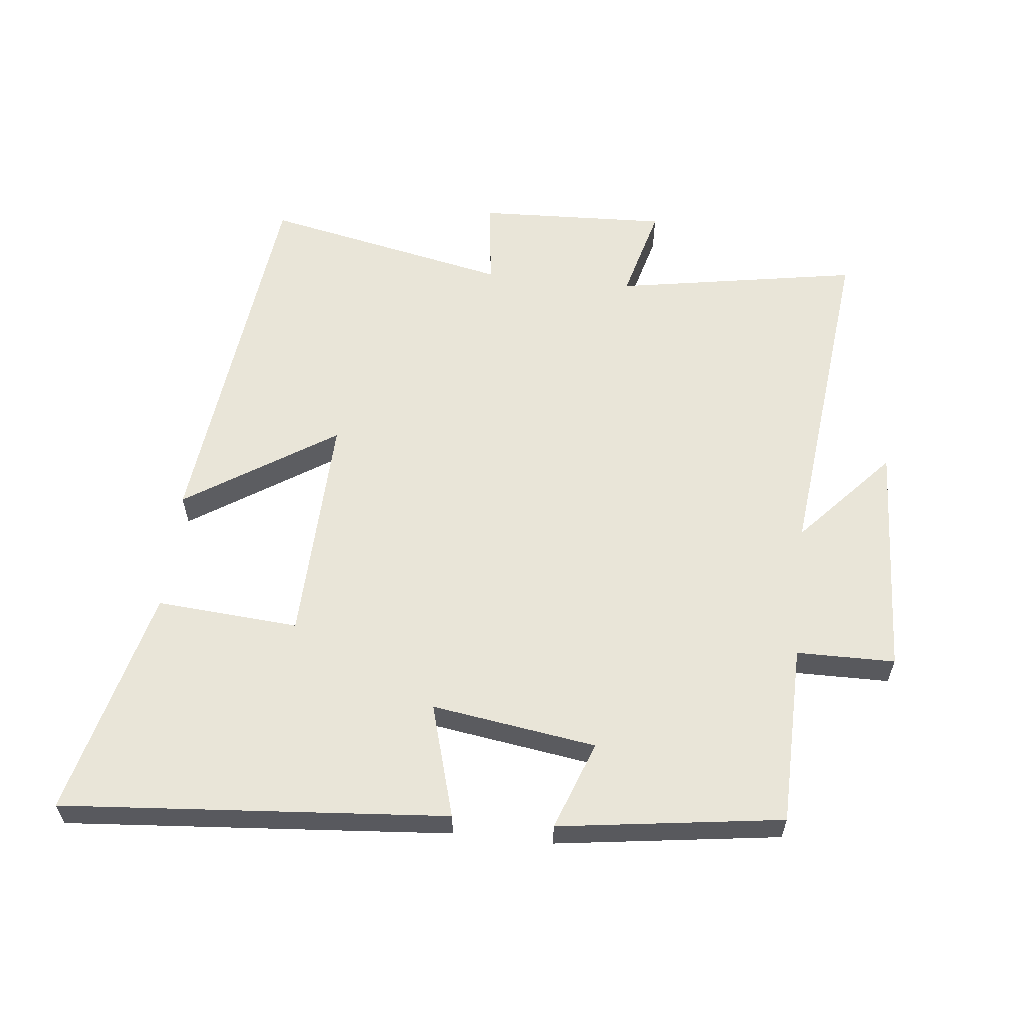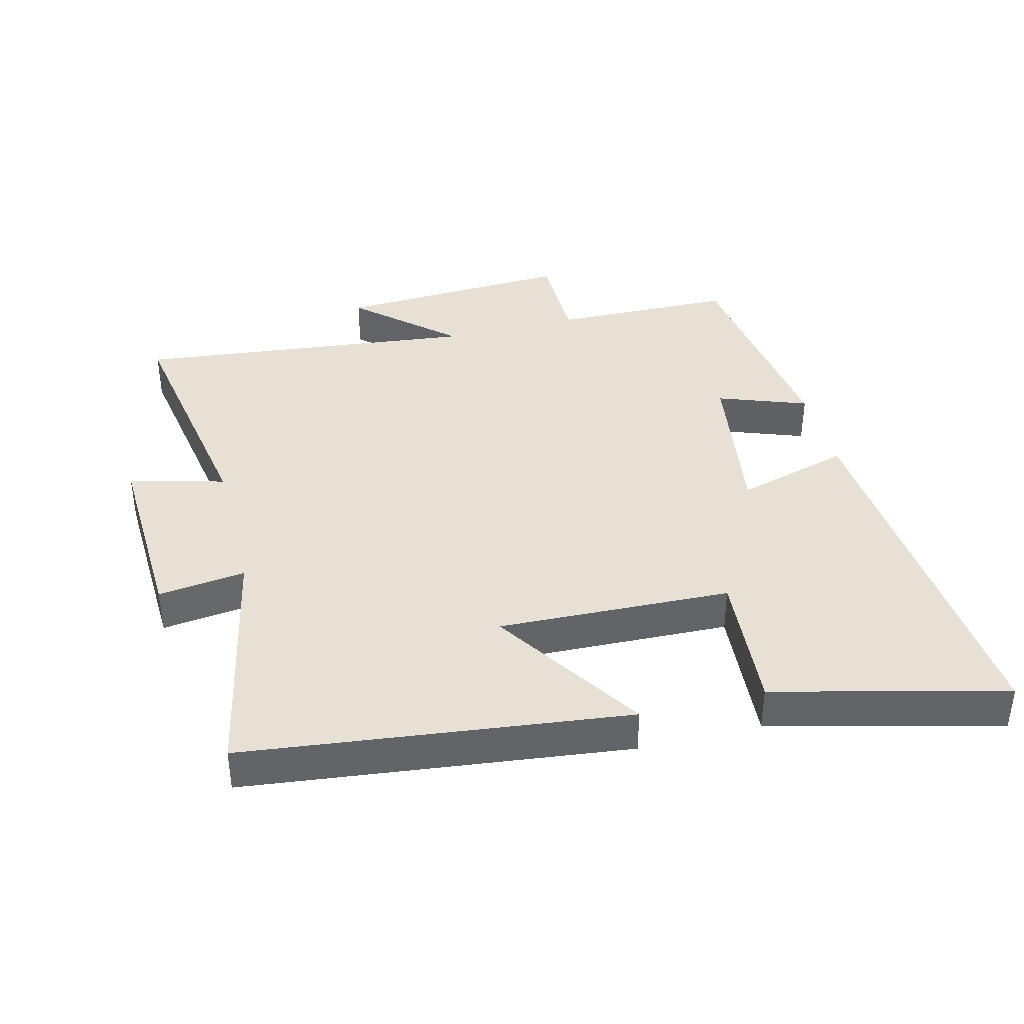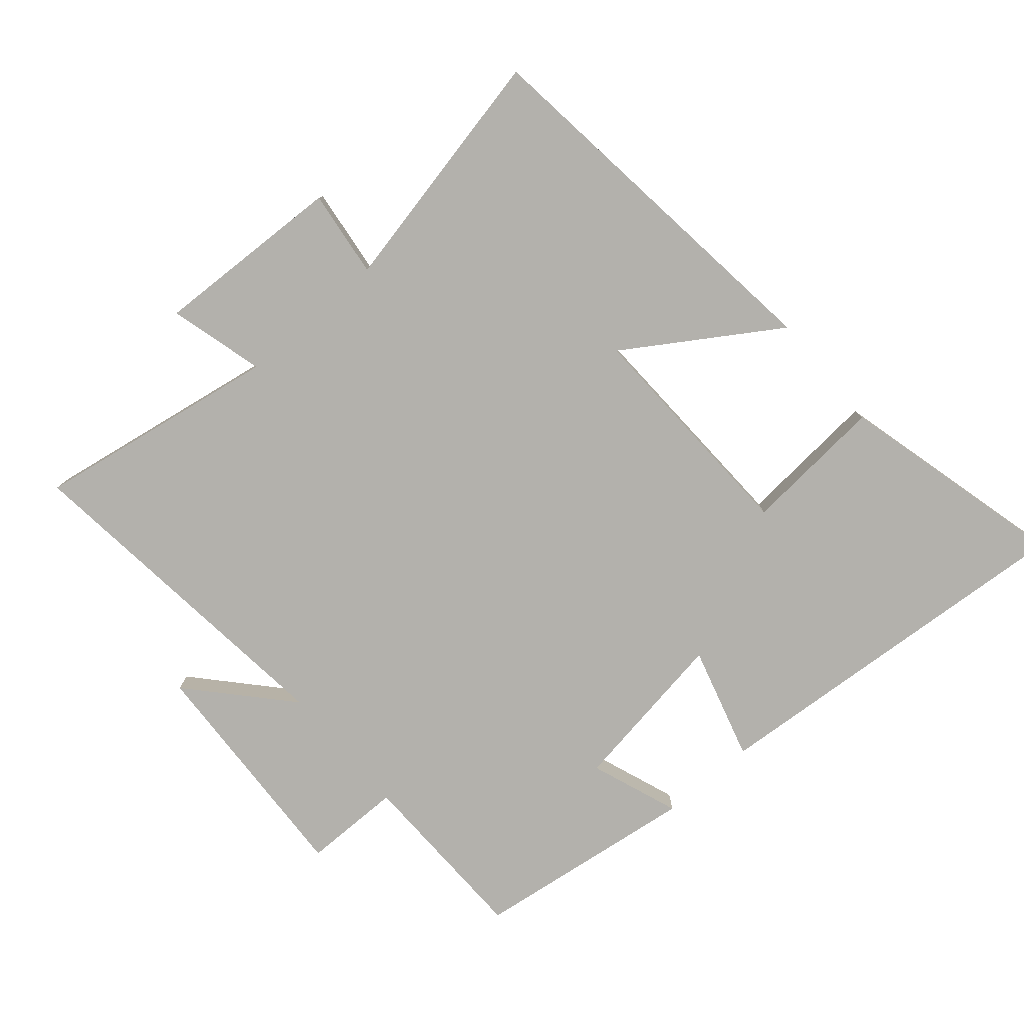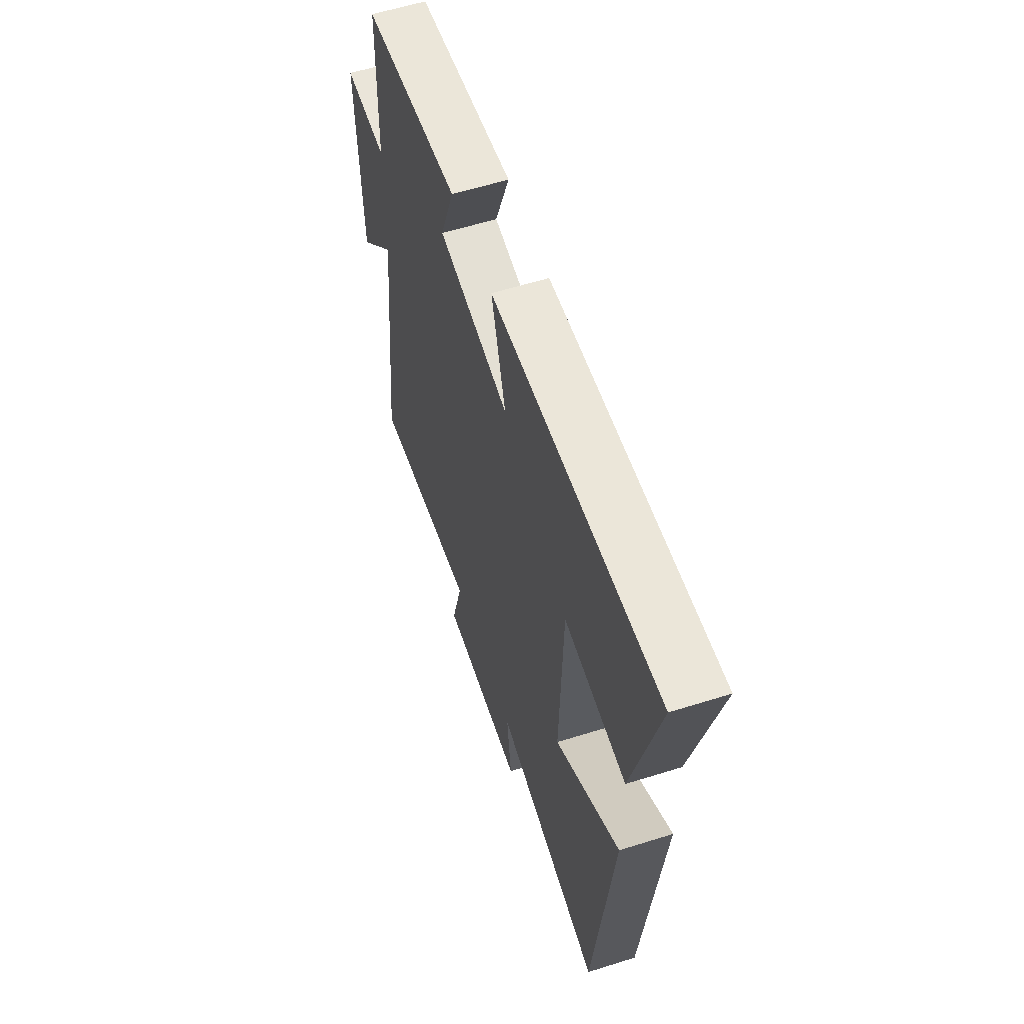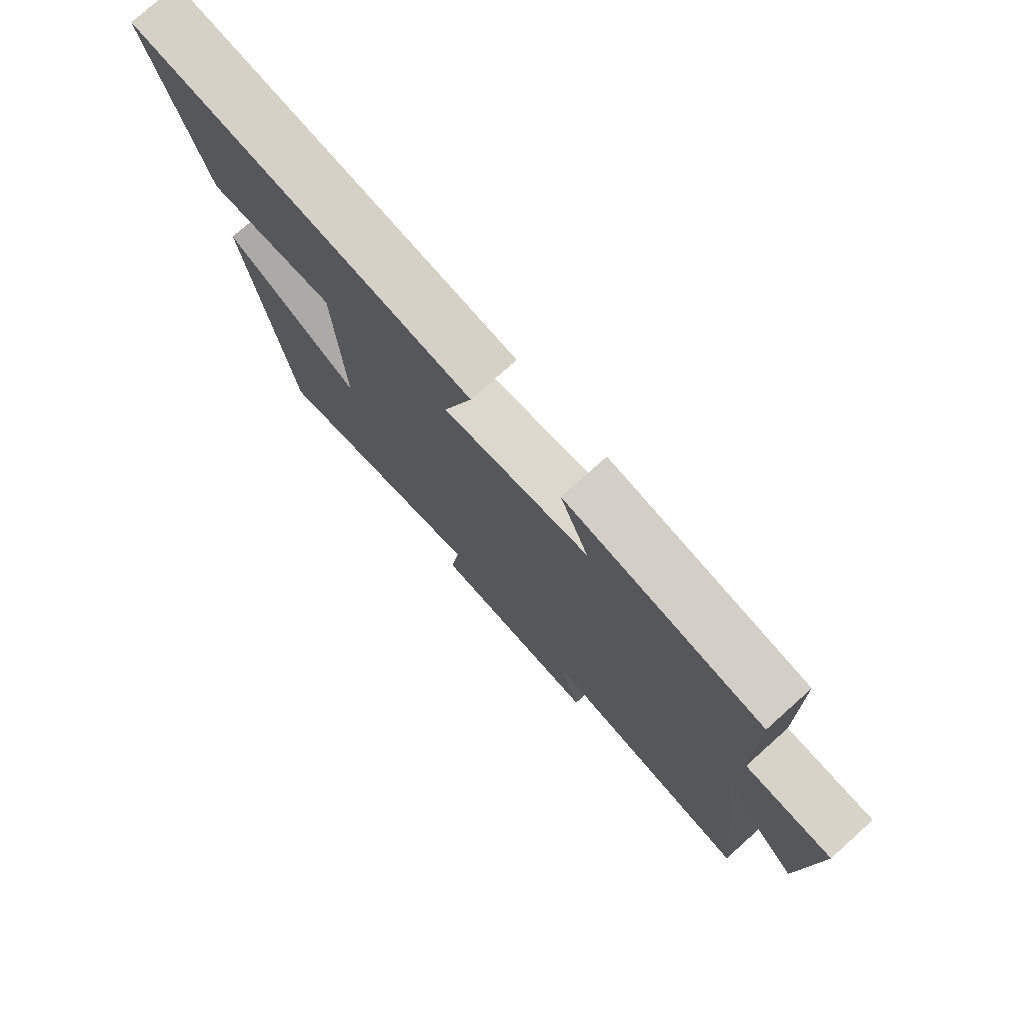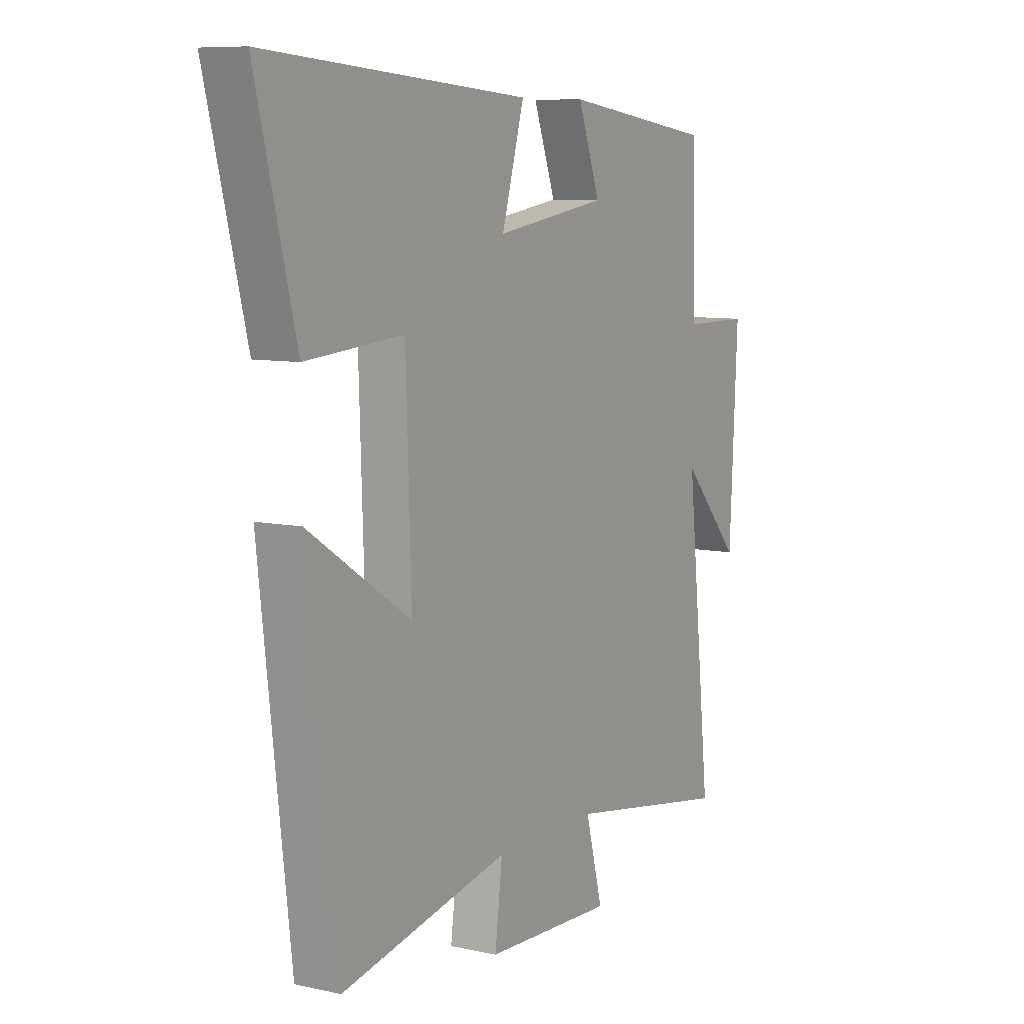
<metadata>
{"format":"obj","ext":"obj","renderer":"f3d","projection":"perspective","resolution":1024,"background":"white","views":[{"elev":59.7,"azim":6.1,"up":"+Y"},{"elev":39.2,"azim":-104.2,"up":"+Y"},{"elev":-79.1,"azim":-139.3,"up":"+Y"},{"elev":58.7,"azim":-108.0,"up":"+Z"},{"elev":76.6,"azim":48.2,"up":"+Z"},{"elev":8.5,"azim":-59.2,"up":"+Z"}]}
</metadata>
<code>
v 0.557 0.07 -0.564
v 0.182 0.07 -0.5
v 0.221 0.07 -0.646
v -0.071 0.07 -0.634
v -0.054 0.07 -0.5
v -0.432 0.07 -0.579
v -0.5 0.07 0.004
v -0.27 0.07 -0.145
v -0.282 0.07 0.211
v -0.5 0.07 0.194
v -0.589 0.07 0.546
v 0 0.07 0.5
v -0.05 0.07 0.326
v 0.202 0.07 0.364
v 0.152 0.07 0.5
v 0.495 0.07 0.453
v 0.5 0.07 0.175
v 0.651 0.07 0.174
v 0.633 0.07 -0.188
v 0.5 0.07 -0.041
v 0.557 0 -0.564
v 0.182 0 -0.5
v 0.221 0 -0.646
v -0.071 0 -0.634
v -0.054 0 -0.5
v -0.432 0 -0.579
v -0.5 0 0.004
v -0.27 0 -0.145
v -0.282 0 0.211
v -0.5 0 0.194
v -0.589 0 0.546
v 0 0 0.5
v -0.05 0 0.326
v 0.202 0 0.364
v 0.152 0 0.5
v 0.495 0 0.453
v 0.5 0 0.175
v 0.651 0 0.174
v 0.633 0 -0.188
v 0.5 0 -0.041
f 17 18 19 20
f 16 17 20
f 15 16 20
f 14 15 20
f 20 1 2
f 14 20 2
f 13 14 2
f 11 12 13
f 10 11 13
f 9 10 13
f 13 2 3
f 9 13 3
f 8 9 3
f 5 6 7 8
f 5 8 3
f 3 4 5
f 40 39 38 37
f 40 37 36
f 40 36 35
f 40 35 34
f 22 21 40
f 22 40 34
f 22 34 33
f 33 32 31
f 33 31 30
f 33 30 29
f 23 22 33
f 23 33 29
f 23 29 28
f 28 27 26 25
f 23 28 25
f 25 24 23
f 1 21 22 2
f 2 22 23 3
f 3 23 24 4
f 4 24 25 5
f 5 25 26 6
f 6 26 27 7
f 7 27 28 8
f 8 28 29 9
f 9 29 30 10
f 10 30 31 11
f 11 31 32 12
f 12 32 33 13
f 13 33 34 14
f 14 34 35 15
f 15 35 36 16
f 16 36 37 17
f 17 37 38 18
f 18 38 39 19
f 19 39 40 20
f 20 40 21 1

</code>
